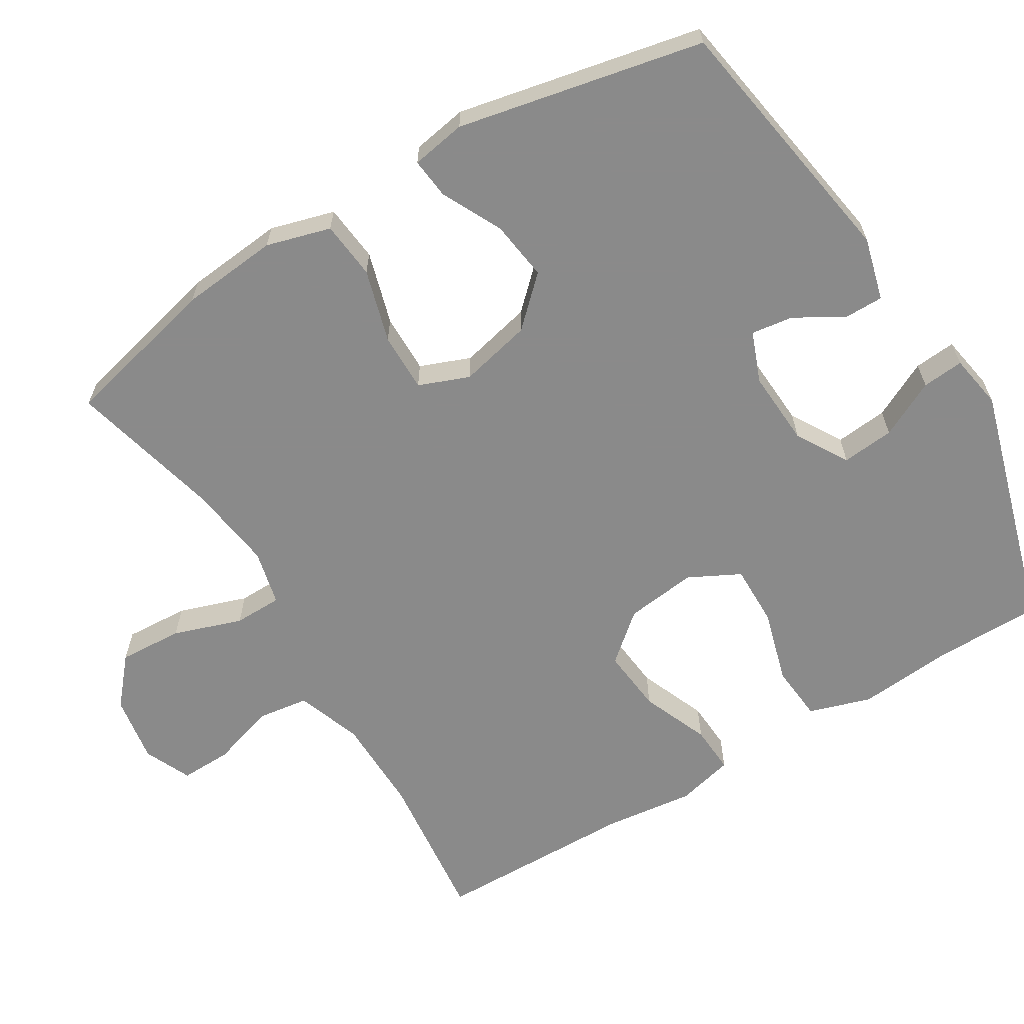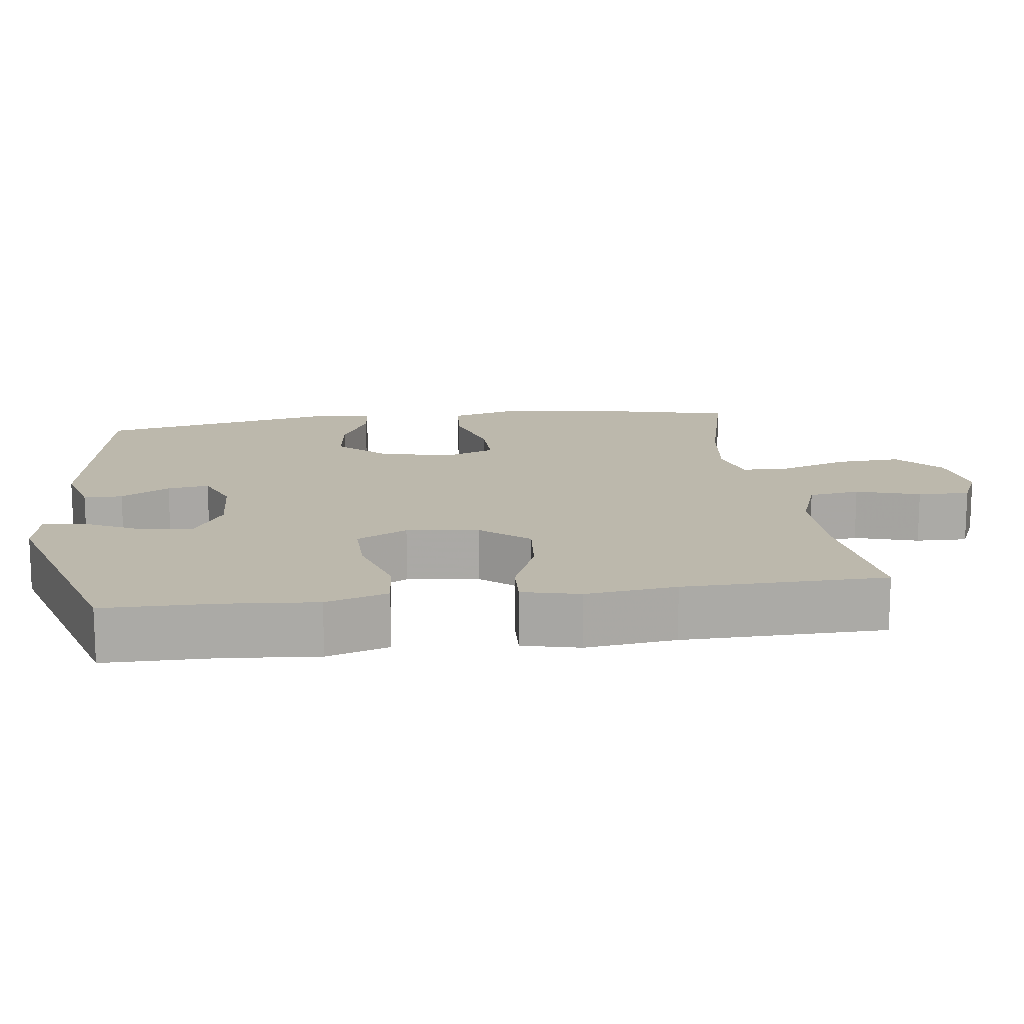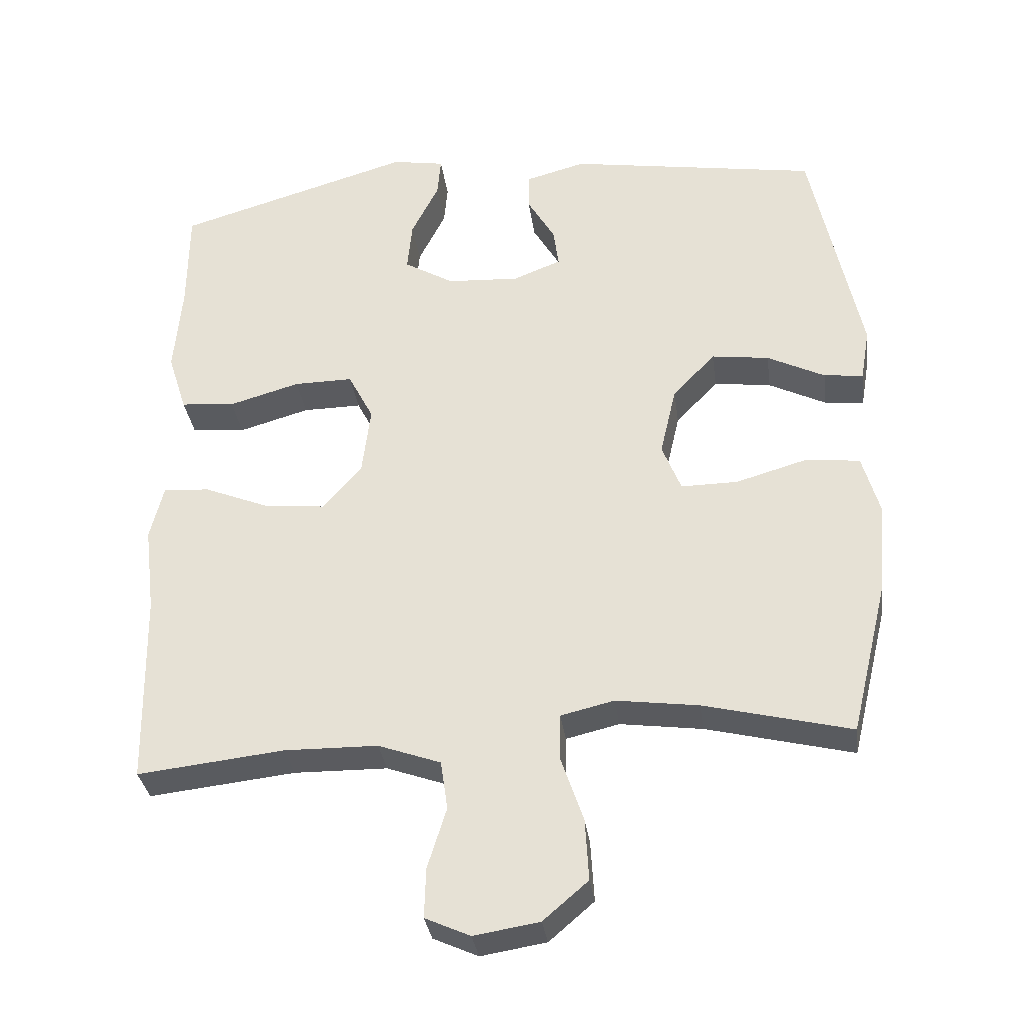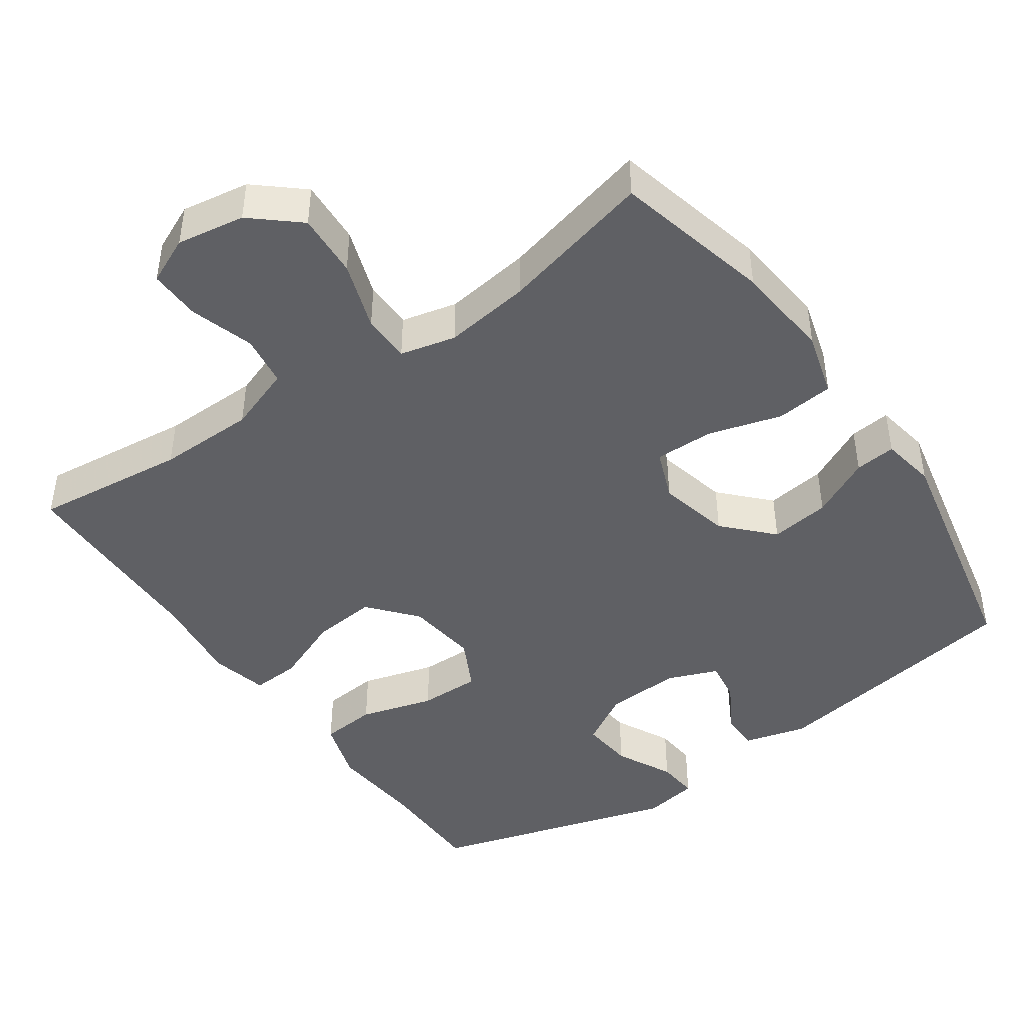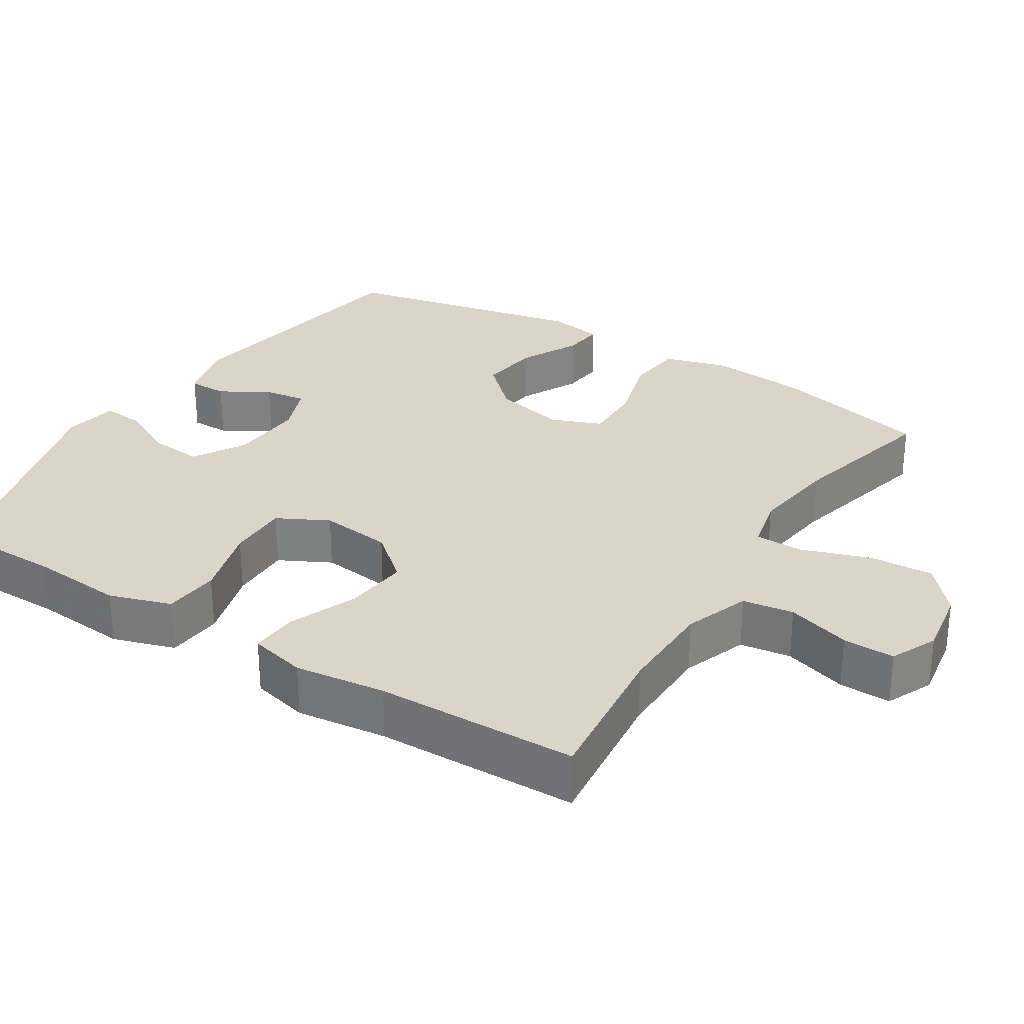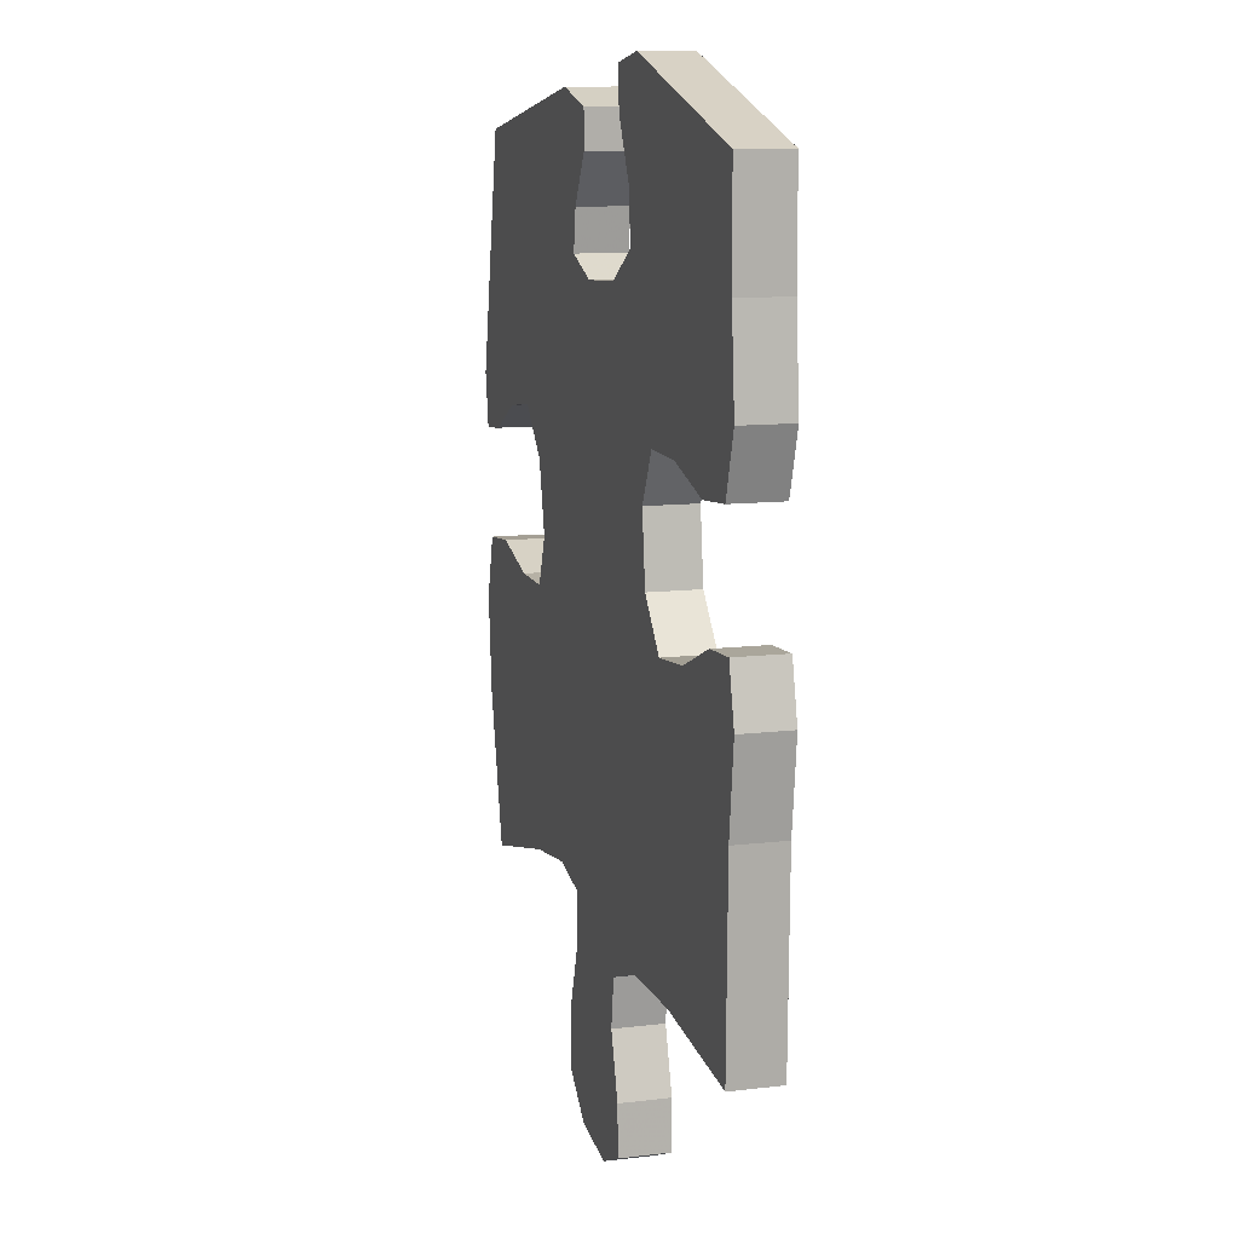
<metadata>
{"format":"obj","ext":"obj","renderer":"f3d","projection":"perspective","resolution":1024,"background":"white","views":[{"elev":-63.6,"azim":-58.7,"up":"+Y"},{"elev":14.6,"azim":82.3,"up":"+Y"},{"elev":-33.2,"azim":-172.3,"up":"+Z"},{"elev":-44.6,"azim":-145.1,"up":"+Y"},{"elev":29.4,"azim":122.1,"up":"+Y"},{"elev":11.3,"azim":73.7,"up":"+Z"}]}
</metadata>
<code>
v -0.5 0.07 0.5
v -0.143 0.07 0.558
v -0.057 0.07 0.535
v -0.057 0.07 0.482
v -0.096 0.07 0.415
v -0.104 0.07 0.358
v -0.035 0.07 0.331
v 0.068 0.07 0.337
v 0.139 0.07 0.379
v 0.132 0.07 0.451
v 0.093 0.07 0.529
v 0.088 0.07 0.586
v 0.163 0.07 0.599
v 0.5 0.07 0.5
v 0.501 0.07 0.351
v 0.512 0.07 0.222
v 0.485 0.07 0.137
v 0.408 0.07 0.13
v 0.307 0.07 0.159
v 0.223 0.07 0.16
v 0.187 0.07 0.09
v 0.199 0.07 -0.008
v 0.254 0.07 -0.073
v 0.342 0.07 -0.064
v 0.435 0.07 -0.026
v 0.501 0.07 -0.022
v 0.52 0.07 -0.1
v 0.505 0.07 -0.224
v 0.5 0.07 -0.5
v 0.291 0.07 -0.477
v 0.158 0.07 -0.479
v 0.069 0.07 -0.511
v 0.059 0.07 -0.581
v 0.086 0.07 -0.668
v 0.088 0.07 -0.739
v 0.024 0.07 -0.768
v -0.069 0.07 -0.753
v -0.133 0.07 -0.698
v -0.128 0.07 -0.61
v -0.096 0.07 -0.516
v -0.097 0.07 -0.45
v -0.173 0.07 -0.432
v -0.291 0.07 -0.448
v -0.5 0.07 -0.5
v -0.552 0.07 -0.285
v -0.565 0.07 -0.151
v -0.54 0.07 -0.063
v -0.461 0.07 -0.055
v -0.361 0.07 -0.084
v -0.28 0.07 -0.085
v -0.253 0.07 -0.016
v -0.276 0.07 0.083
v -0.337 0.07 0.147
v -0.419 0.07 0.136
v -0.501 0.07 0.095
v -0.557 0.07 0.089
v -0.57 0.07 0.164
v -0.5 0 0.5
v -0.143 0 0.558
v -0.057 0 0.535
v -0.057 0 0.482
v -0.096 0 0.415
v -0.104 0 0.358
v -0.035 0 0.331
v 0.068 0 0.337
v 0.139 0 0.379
v 0.132 0 0.451
v 0.093 0 0.529
v 0.088 0 0.586
v 0.163 0 0.599
v 0.5 0 0.5
v 0.501 0 0.351
v 0.512 0 0.222
v 0.485 0 0.137
v 0.408 0 0.13
v 0.307 0 0.159
v 0.223 0 0.16
v 0.187 0 0.09
v 0.199 0 -0.008
v 0.254 0 -0.073
v 0.342 0 -0.064
v 0.435 0 -0.026
v 0.501 0 -0.022
v 0.52 0 -0.1
v 0.505 0 -0.224
v 0.5 0 -0.5
v 0.291 0 -0.477
v 0.158 0 -0.479
v 0.069 0 -0.511
v 0.059 0 -0.581
v 0.086 0 -0.668
v 0.088 0 -0.739
v 0.024 0 -0.768
v -0.069 0 -0.753
v -0.133 0 -0.698
v -0.128 0 -0.61
v -0.096 0 -0.516
v -0.097 0 -0.45
v -0.173 0 -0.432
v -0.291 0 -0.448
v -0.5 0 -0.5
v -0.552 0 -0.285
v -0.565 0 -0.151
v -0.54 0 -0.063
v -0.461 0 -0.055
v -0.361 0 -0.084
v -0.28 0 -0.085
v -0.253 0 -0.016
v -0.276 0 0.083
v -0.337 0 0.147
v -0.419 0 0.136
v -0.501 0 0.095
v -0.557 0 0.089
v -0.57 0 0.164
f 54 55 56 57
f 53 54 57 1
f 52 53 1 2
f 51 52 2 3
f 46 47 48 49
f 46 49 50
f 43 44 45 46
f 42 43 46 50
f 41 42 50 51
f 37 38 39 40
f 37 40 41
f 36 37 41
f 33 34 35 36
f 32 33 36 41
f 31 32 41 51
f 28 29 30
f 24 25 26 27
f 23 24 27 28
f 16 17 18 19
f 15 16 19 20
f 14 15 20
f 13 14 20
f 10 11 12 13
f 9 10 13 20
f 8 9 20 21
f 3 4 5
f 51 3 5
f 51 5 6
f 31 51 6 7
f 23 28 30 31
f 22 23 31
f 21 22 31
f 7 8 21 31
f 114 113 112 111
f 58 114 111 110
f 59 58 110 109
f 60 59 109 108
f 106 105 104 103
f 107 106 103
f 103 102 101 100
f 107 103 100 99
f 108 107 99 98
f 97 96 95 94
f 98 97 94
f 98 94 93
f 93 92 91 90
f 98 93 90 89
f 108 98 89 88
f 87 86 85
f 84 83 82 81
f 85 84 81 80
f 76 75 74 73
f 77 76 73 72
f 77 72 71
f 77 71 70
f 70 69 68 67
f 77 70 67 66
f 78 77 66 65
f 62 61 60
f 62 60 108
f 63 62 108
f 64 63 108 88
f 88 87 85 80
f 88 80 79
f 88 79 78
f 88 78 65 64
f 1 58 59 2
f 2 59 60 3
f 3 60 61 4
f 4 61 62 5
f 5 62 63 6
f 6 63 64 7
f 7 64 65 8
f 8 65 66 9
f 9 66 67 10
f 10 67 68 11
f 11 68 69 12
f 12 69 70 13
f 13 70 71 14
f 14 71 72 15
f 15 72 73 16
f 16 73 74 17
f 17 74 75 18
f 18 75 76 19
f 19 76 77 20
f 20 77 78 21
f 21 78 79 22
f 22 79 80 23
f 23 80 81 24
f 24 81 82 25
f 25 82 83 26
f 26 83 84 27
f 27 84 85 28
f 28 85 86 29
f 29 86 87 30
f 30 87 88 31
f 31 88 89 32
f 32 89 90 33
f 33 90 91 34
f 34 91 92 35
f 35 92 93 36
f 36 93 94 37
f 37 94 95 38
f 38 95 96 39
f 39 96 97 40
f 40 97 98 41
f 41 98 99 42
f 42 99 100 43
f 43 100 101 44
f 44 101 102 45
f 45 102 103 46
f 46 103 104 47
f 47 104 105 48
f 48 105 106 49
f 49 106 107 50
f 50 107 108 51
f 51 108 109 52
f 52 109 110 53
f 53 110 111 54
f 54 111 112 55
f 55 112 113 56
f 56 113 114 57
f 57 114 58 1

</code>
